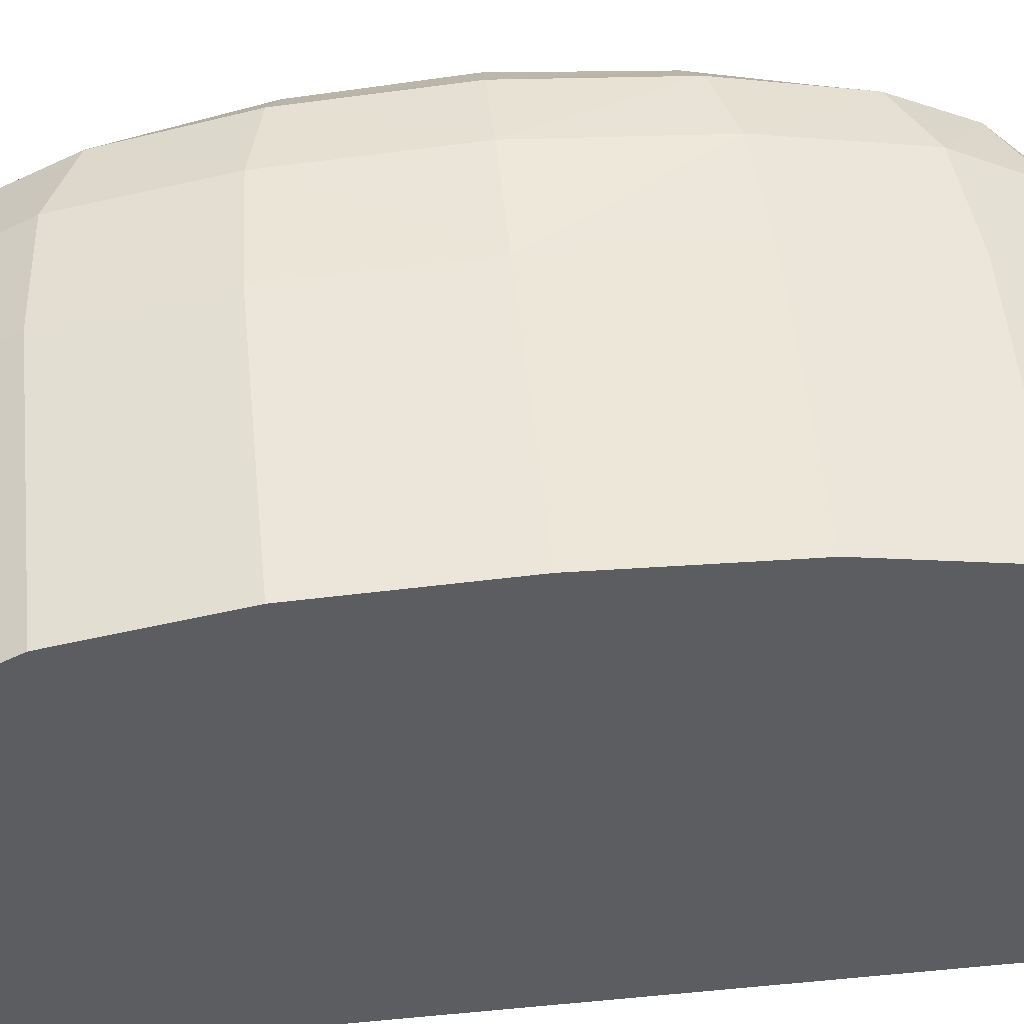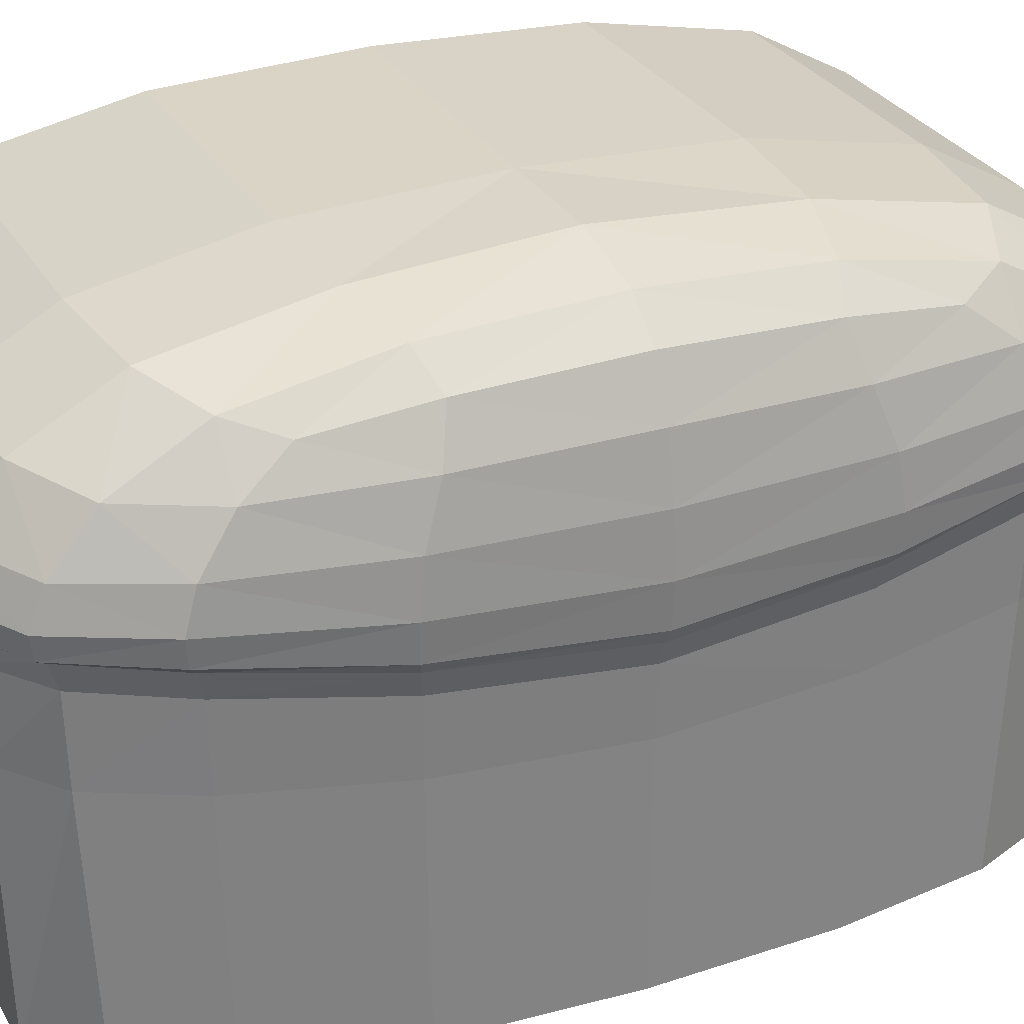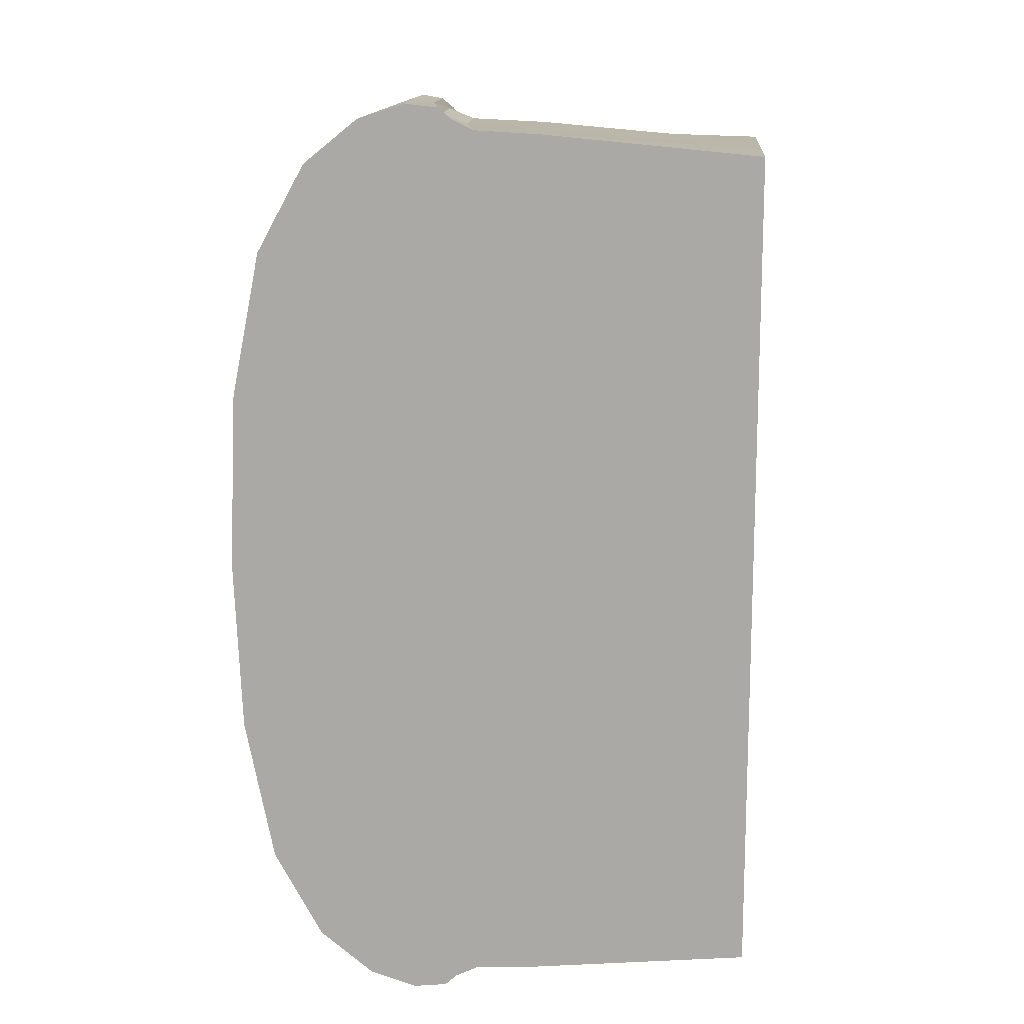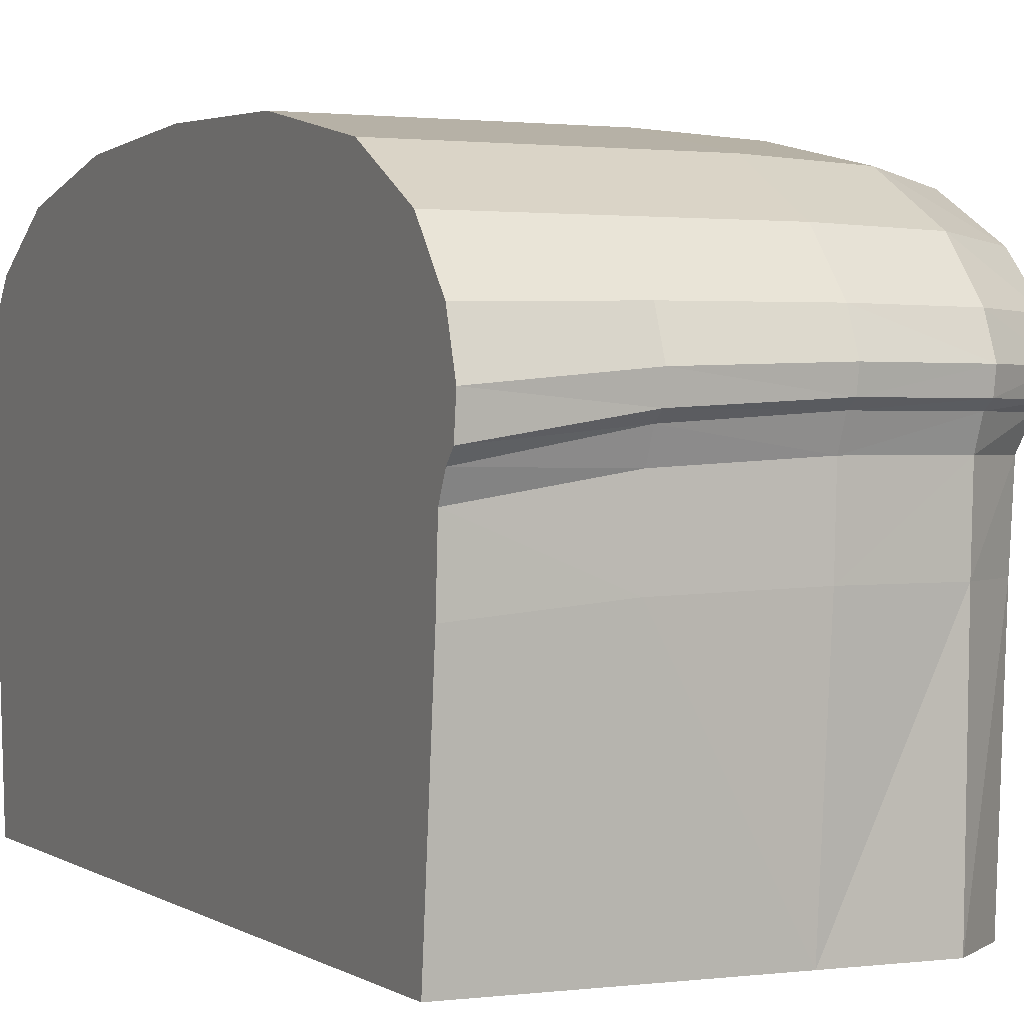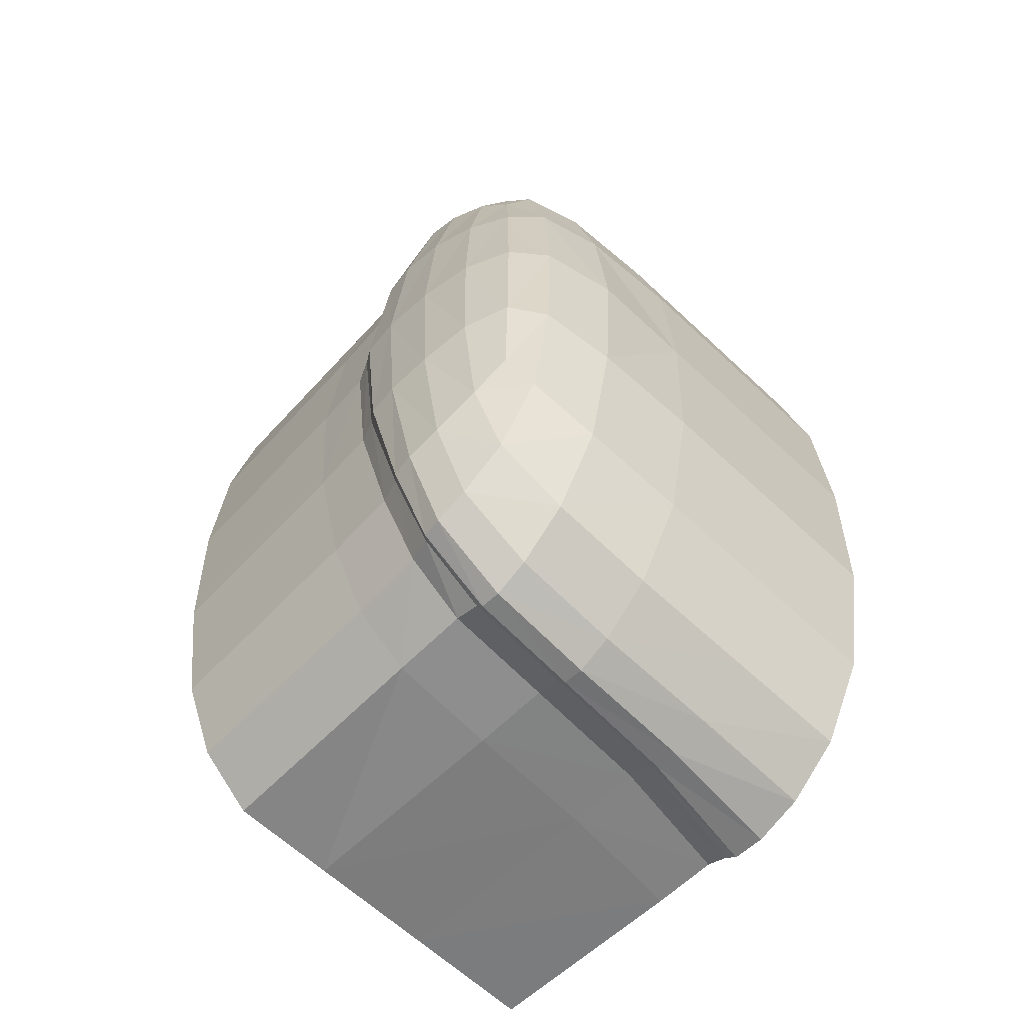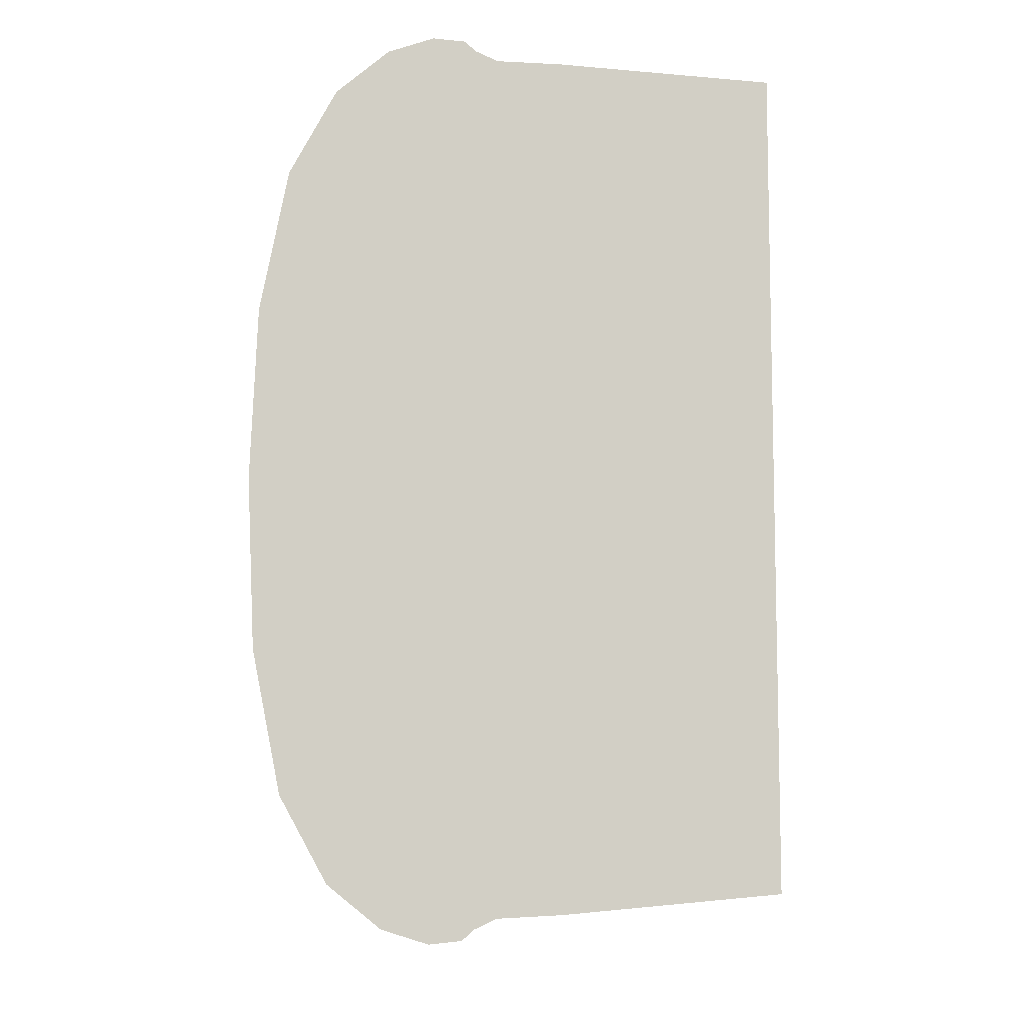
<metadata>
{"format":"obj","ext":"obj","renderer":"f3d","projection":"perspective","resolution":1024,"background":"white","views":[{"elev":52.4,"azim":-95.8,"up":"+Y"},{"elev":28.5,"azim":65.6,"up":"+Y"},{"elev":13.6,"azim":-84.8,"up":"+Z"},{"elev":1.3,"azim":-25.2,"up":"+Y"},{"elev":-63.0,"azim":136.4,"up":"+Z"},{"elev":-8.1,"azim":-89.8,"up":"+Z"}]}
</metadata>
<code>
o Platform_TopRight.051
v 0.8274 0.1429 0.6346
v 0.8194 0.656 0.5698
v 0.8194 0.656 -0.5698
v 0.8274 0.1429 -0.6346
v -0.03182 0.2587 1.692
v -0.03182 0.684 1.528
v 0.6249 0.656 1.334
v 0.6079 0.2587 1.481
v -0.03182 0.9725 -0.6547
v 0.6249 0.9084 -0.5698
v 0.6249 0.9084 0.5698
v -0.03182 0.9725 0.6547
v -0.03182 -0.1308 1.639
v 0.5693 -0.1308 1.434
v 0.786 -0.1887 0.6145
v 0.786 -0.1887 -0.6145
v 0.5693 -0.1308 -1.434
v -0.03182 -0.1308 -1.639
v -1 -0.1913 1.639
v -1 0.9725 -0.6547
v -1 0.9725 0.6547
v -1 0.684 1.528
v -1 0.1378 1.692
v 0.6079 0.2587 -1.481
v 0.6249 0.656 -1.334
v -0.03182 0.684 -1.528
v -0.03182 0.2587 -1.692
v -1 -0.1913 -1.639
v -1 0.1378 -1.692
v -1 0.684 -1.528
v -1 0.3051 -1.746
v -0.03182 0.3655 -1.746
v 0.6465 0.3655 -1.528
v -1 0.3051 1.746
v 0.6465 0.3655 1.528
v -0.03182 0.3655 1.746
v 0.8688 0.3076 -0.6547
v 0.8688 0.3076 0.6547
v 0.8565 0.4748 0.6335
v 0.8441 0.67 -0
v 0.8565 0.4748 -0.6335
v 0.8548 0.08501 -0
v -0.03182 0.4963 1.691
v 0.3617 0.677 1.479
v 0.6411 0.4892 1.479
v 0.3617 0.2587 1.639
v 0.3617 0.9564 -0.6335
v 0.6357 0.9404 -0
v 0.3617 0.9564 0.6335
v -0.03182 1 -0
v 0.3617 -0.1308 1.588
v 0.8131 -0.2177 0
v 0.3617 -0.1308 -1.588
v -1 1 -0
v -1 0.4811 1.691
v 0.6411 0.4892 -1.479
v 0.3617 0.677 -1.479
v -0.03182 0.4963 -1.691
v 0.3617 0.2587 -1.639
v -1 0.4811 -1.691
v 0.7854 0.351 1.2
v 0.7461 0.642 1.046
v 0.7461 0.8132 0.5274
v 0.7461 0.8132 -0.5274
v 0.7047 -0.1453 -1.127
v -0.03182 0.8643 1.2
v 0.6141 0.8132 1.046
v 0.7047 -0.1453 1.127
v 0.7461 0.642 -1.046
v 0.7451 0.2298 -1.163
v -0.03182 0.159 1.652
v 0.5789 0.159 1.446
v 0.7963 0.0577 0.6195
v 0.7963 0.0577 -0.6195
v 0.6141 0.8132 -1.046
v -0.03182 0.8643 -1.2
v -1 0.8643 1.2
v -1 0.05322 1.652
v 0.5789 0.159 -1.446
v -0.03182 0.159 -1.652
v -0.5114 -0.146 -1.639
v -0.5114 -0.146 1.639
v -0.5114 0.9725 -0.6547
v -0.5114 0.9725 0.6547
v -0.5114 0.684 1.528
v -0.5114 0.2285 1.692
v -0.5114 0.684 -1.528
v -0.5114 0.2285 -1.692
v 0.8966 0.2787 -0
v 0.3617 0.3655 1.691
v 0.3617 0.3655 -1.691
v 0.7451 0.2298 1.163
v 0.7854 0.351 -1.2
v -0.5114 0.3504 1.746
v -0.5114 0.3504 -1.746
v -1 0.1819 -1.732
v -0.03182 0.2877 -1.732
v 0.6368 0.2877 -1.516
v 0.6368 0.2877 1.516
v -0.03182 0.2877 1.732
v 0.8585 0.1864 -0.6497
v 0.8585 0.1864 0.6497
v -1 0.8643 -1.2
v -1 0.05322 -1.652
v -1 0.1819 1.732
v 0.8835 0.471 -0
v 0.3617 0.4945 1.638
v 0.3617 1 -0
v 0.3617 0.4945 -1.638
v 0.7756 0.4821 1.162
v 0.7658 0.8388 -0
v 0.3617 0.8515 1.162
v 0.7756 0.4821 -1.162
v 0.3617 0.159 1.601
v 0.8235 0.007039 -0
v 0.3617 0.8515 -1.162
v 0.3617 0.159 -1.601
v -0.5114 1 -0
v -0.5114 0.4925 1.691
v -0.5114 0.4925 -1.691
v 0.7062 0.7615 0.8891
v 0.7062 0.7615 -0.8891
v 0.7148 0.1337 1.136
v 0.7148 0.1337 -1.136
v -0.5114 0.8643 -1.2
v -0.5114 0.8643 1.2
v -0.5114 0.1326 1.652
v -0.5114 0.1326 -1.652
v 0.8862 0.1357 -0
v 0.3617 0.2877 1.678
v 0.3617 0.2877 -1.678
v 0.7754 0.2624 1.191
v 0.7754 0.2624 -1.191
v -0.5114 0.2613 1.732
v -0.5114 0.2613 -1.732
v -0.03182 -1 1.563
v 0.564 -1 1.388
v 0.774 -1 0.5946
v 0.774 -1 -0.5946
v 0.564 -1 -1.388
v -0.03182 -1 -1.563
v -1 -1 1.563
v -1 -1 -1.563
v 0.3617 -1 1.563
v -0.5114 -1 1.563
v 0.6951 -1 1.09
v 0.8003 -1 0
v 0.6951 -1 -1.09
v 0.3617 -1 -1.563
v -0.5114 -1 -1.563
g Platform_TopRight.051_LightBrown
f 73 42 1
f 1 123 73
f 4 124 70
f 42 74 4
f 71 46 5
f 86 71 5
f 72 92 8
f 8 114 72
f 82 136 13
f 14 144 137
f 13 127 82
f 13 114 71
f 68 137 146
f 72 51 14
f 14 123 72
f 52 138 147
f 15 146 138
f 52 139 16
f 73 68 15
f 15 115 73
f 16 148 65
f 16 115 52
f 65 74 16
f 17 149 53
f 65 140 17
f 53 141 18
f 17 124 65
f 53 79 17
f 81 141 150
f 18 117 53
f 18 128 80
f 19 145 82
f 82 78 19
f 23 127 86
f 24 117 59
f 70 79 24
f 80 88 27
f 59 80 27
f 28 150 143
f 104 81 28
f 29 128 104
f 51 136 144
f 28 142 19
f 142 140 138
f 78 29 104
f 19 104 28
f 73 115 42
f 1 92 123
f 4 74 124
f 42 115 74
f 71 114 46
f 86 127 71
f 72 123 92
f 8 46 114
f 82 145 136
f 14 51 144
f 13 71 127
f 13 51 114
f 68 14 137
f 72 114 51
f 14 68 123
f 52 15 138
f 15 68 146
f 52 147 139
f 73 123 68
f 15 52 115
f 16 139 148
f 16 74 115
f 65 124 74
f 17 140 149
f 65 148 140
f 53 149 141
f 17 79 124
f 53 117 79
f 81 18 141
f 18 80 117
f 18 81 128
f 19 142 145
f 82 127 78
f 23 78 127
f 24 79 117
f 70 124 79
f 80 128 88
f 59 117 80
f 28 81 150
f 104 128 81
f 29 88 128
f 51 13 136
f 28 143 142
f 137 144 136
f 136 145 142
f 142 143 150
f 141 149 140
f 142 150 141
f 137 136 142
f 138 146 137
f 139 147 138
f 140 148 139
f 142 141 140
f 138 137 142
f 140 139 138
f 78 23 29
f 19 78 104
g Platform_TopRight.051_Green.003
f 1 129 102
f 102 92 1
f 2 106 40
f 62 39 2
f 2 121 62
f 40 63 2
f 3 106 41
f 64 40 3
f 3 122 64
f 41 69 3
f 4 129 42
f 70 101 4
f 5 130 100
f 5 134 86
f 6 107 44
f 85 43 6
f 6 126 85
f 44 66 6
f 44 45 7
f 7 112 44
f 62 67 7
f 7 110 62
f 99 46 8
f 8 132 99
f 50 47 9
f 83 50 9
f 76 83 9
f 9 116 76
f 10 108 48
f 75 47 10
f 10 122 75
f 48 64 10
f 11 108 49
f 63 48 11
f 11 121 63
f 49 67 11
f 49 50 12
f 12 112 49
f 84 66 12
f 50 84 12
f 83 103 20
f 54 83 20
f 84 54 21
f 77 84 21
f 22 126 77
f 22 119 85
f 86 105 23
f 59 98 24
f 24 133 70
f 56 57 25
f 25 113 56
f 75 69 25
f 25 116 75
f 26 109 58
f 76 57 26
f 87 76 26
f 58 87 26
f 27 131 59
f 27 135 97
f 96 88 29
f 30 120 60
f 30 125 87
f 31 135 96
f 60 95 31
f 58 91 32
f 32 120 58
f 97 95 32
f 91 97 32
f 33 109 56
f 33 131 91
f 93 98 33
f 56 93 33
f 94 55 34
f 34 134 94
f 35 107 90
f 61 45 35
f 99 61 35
f 35 130 99
f 90 43 36
f 100 90 36
f 94 100 36
f 36 119 94
f 41 89 37
f 37 113 41
f 37 133 93
f 89 101 37
f 89 39 38
f 102 89 38
f 38 132 102
f 38 110 61
f 29 105 96
f 105 31 96
f 34 60 31
f 60 22 30
f 22 103 30
f 77 20 103
f 20 21 54
f 94 119 55
f 36 43 119
f 1 42 129
f 102 132 92
f 2 39 106
f 62 110 39
f 2 63 121
f 40 111 63
f 3 40 106
f 64 111 40
f 3 69 122
f 41 113 69
f 4 101 129
f 70 133 101
f 5 46 130
f 5 100 134
f 6 43 107
f 85 119 43
f 6 66 126
f 44 112 66
f 44 107 45
f 7 67 112
f 62 121 67
f 7 45 110
f 99 130 46
f 8 92 132
f 50 108 47
f 83 118 50
f 76 125 83
f 9 47 116
f 10 47 108
f 75 116 47
f 10 64 122
f 48 111 64
f 11 48 108
f 63 111 48
f 11 67 121
f 49 112 67
f 49 108 50
f 12 66 112
f 84 126 66
f 50 118 84
f 83 125 103
f 54 118 83
f 84 118 54
f 77 126 84
f 22 85 126
f 22 55 119
f 86 134 105
f 59 131 98
f 24 98 133
f 56 109 57
f 25 69 113
f 75 122 69
f 25 57 116
f 26 57 109
f 76 116 57
f 87 125 76
f 58 120 87
f 27 97 131
f 27 88 135
f 96 135 88
f 30 87 120
f 30 103 125
f 31 95 135
f 60 120 95
f 58 109 91
f 32 95 120
f 97 135 95
f 91 131 97
f 33 91 109
f 33 98 131
f 93 133 98
f 56 113 93
f 34 105 134
f 35 45 107
f 61 110 45
f 99 132 61
f 35 90 130
f 90 107 43
f 100 130 90
f 94 134 100
f 41 106 89
f 37 93 113
f 37 101 133
f 89 129 101
f 89 106 39
f 102 129 89
f 38 61 132
f 38 39 110
f 29 23 105
f 105 34 31
f 34 55 60
f 60 55 22
f 22 77 103
f 77 21 20

</code>
